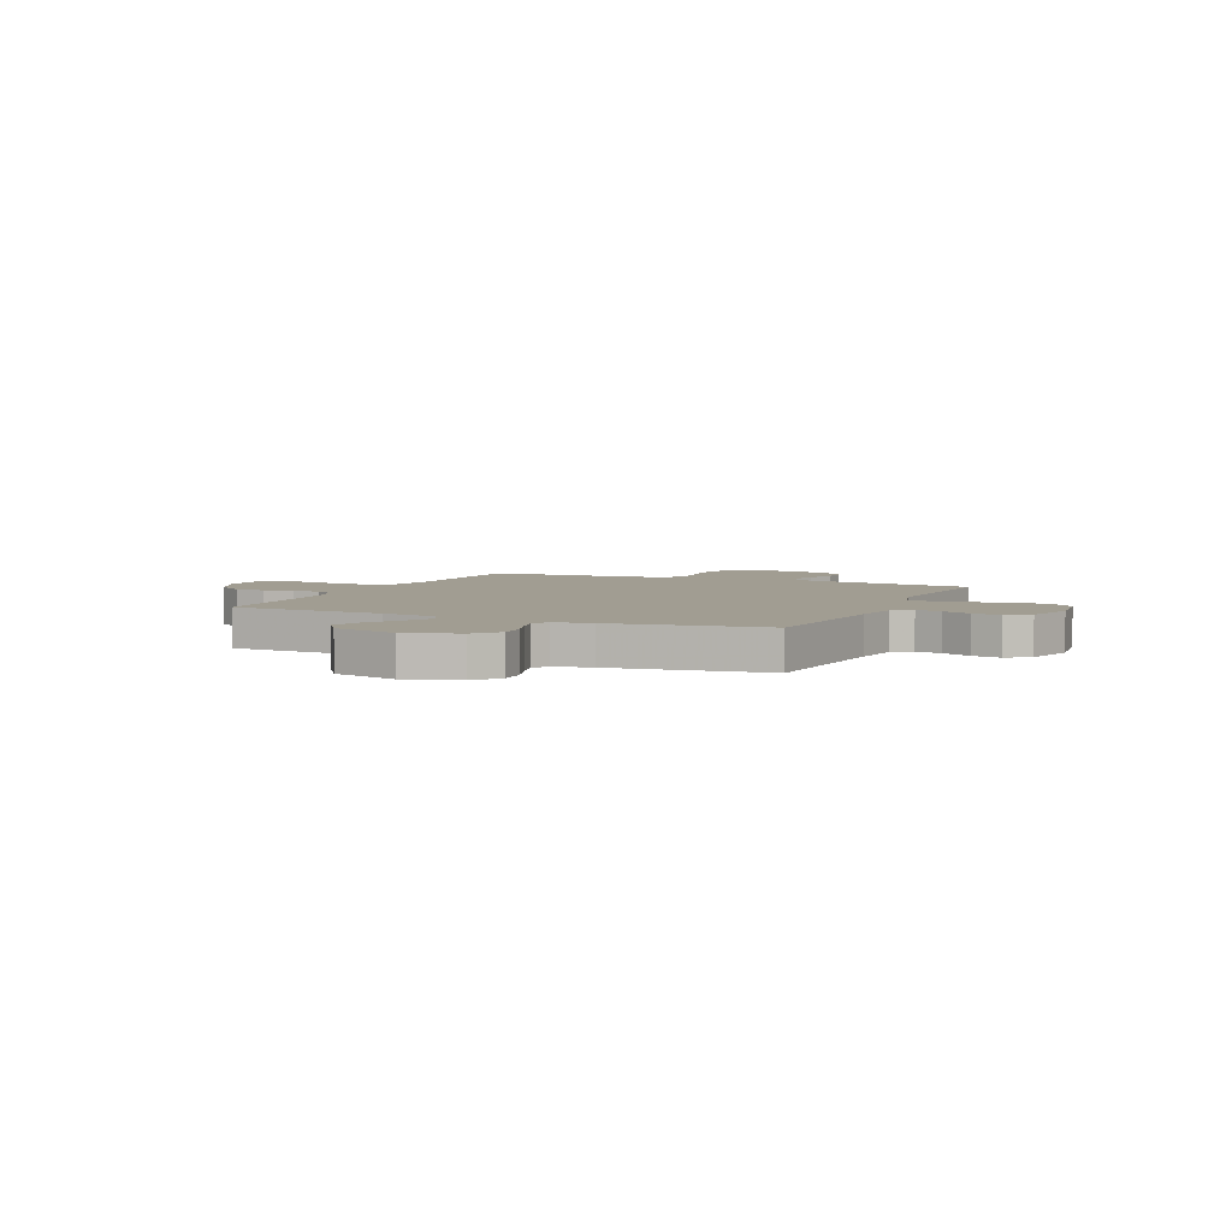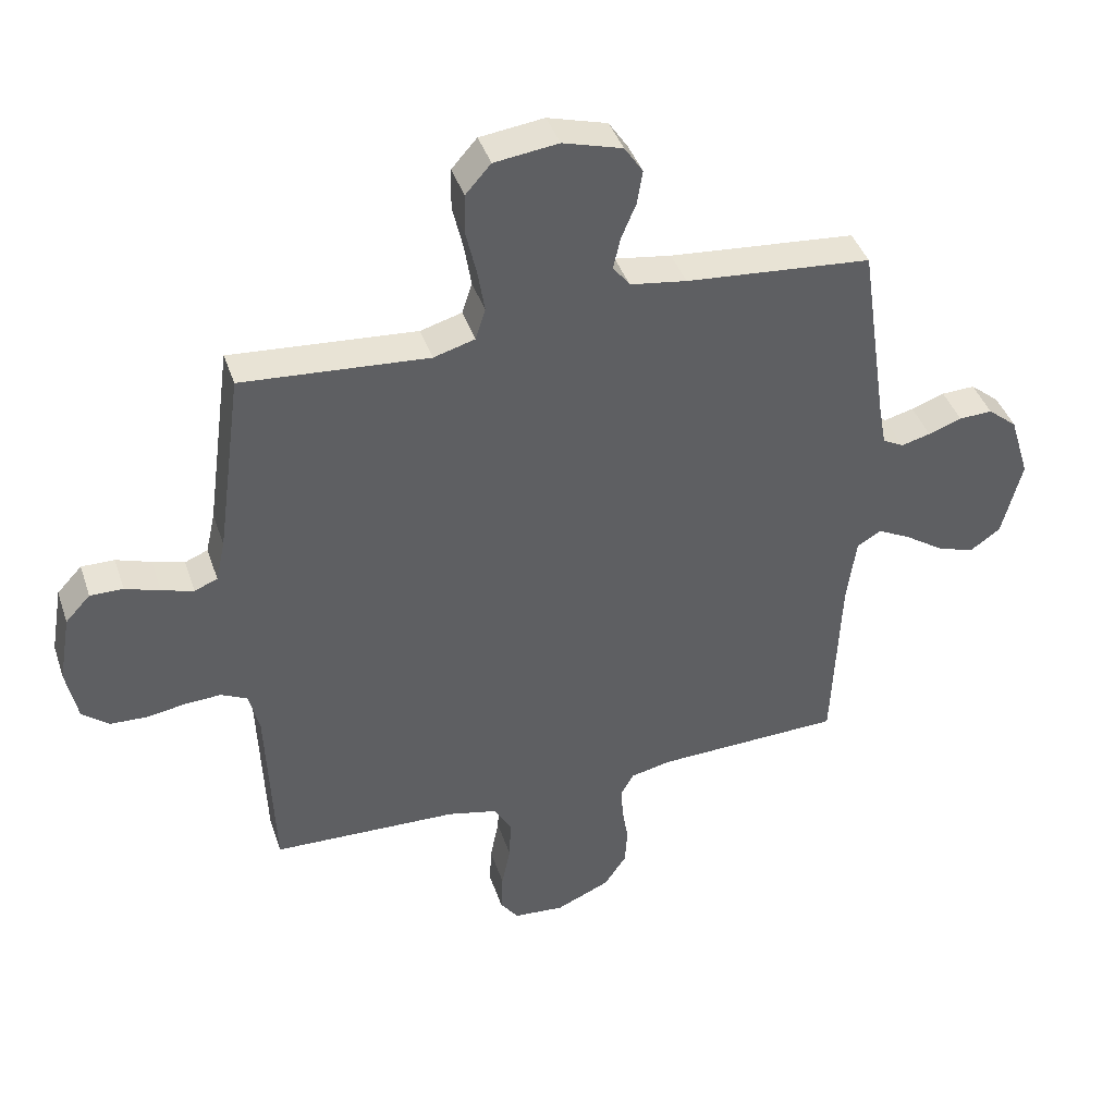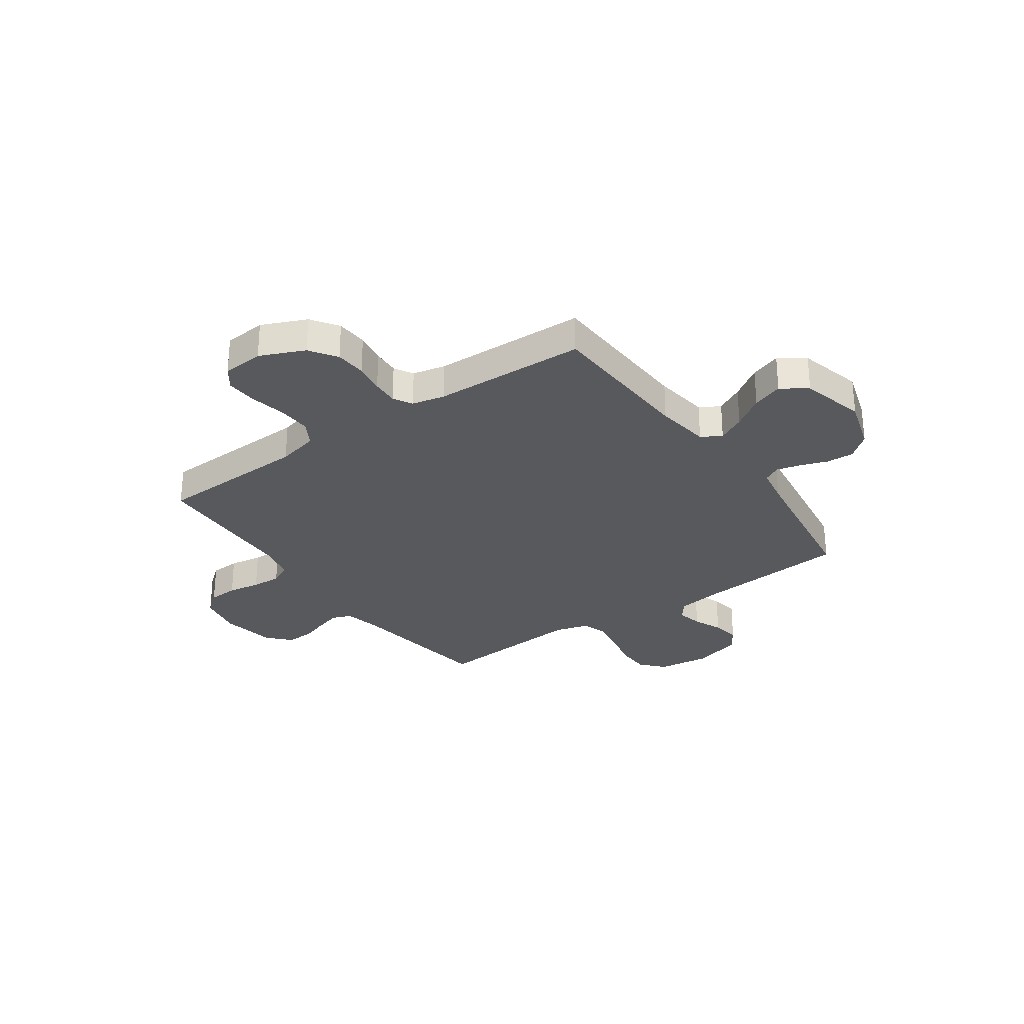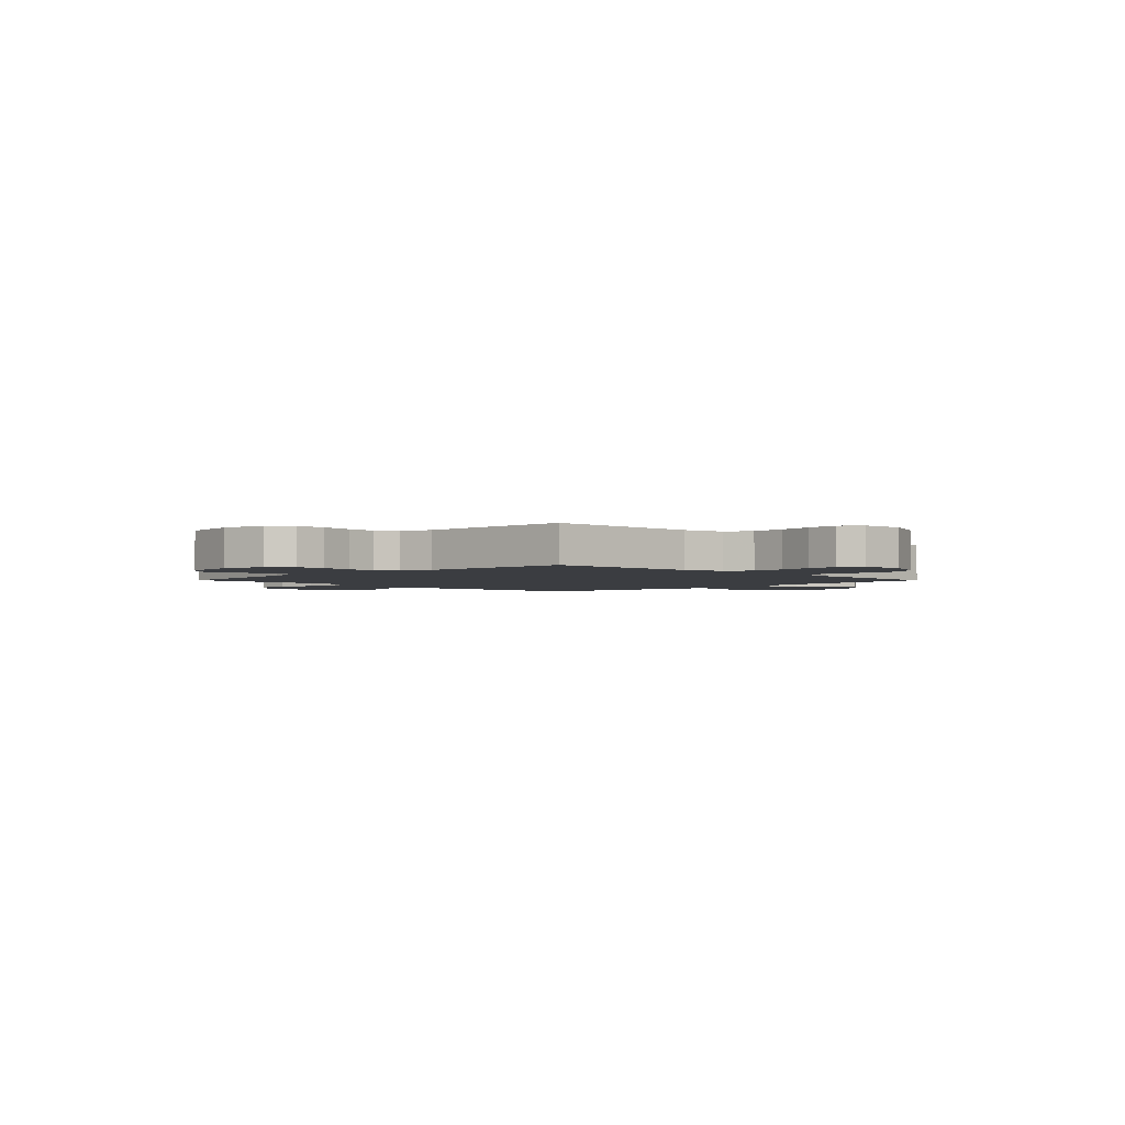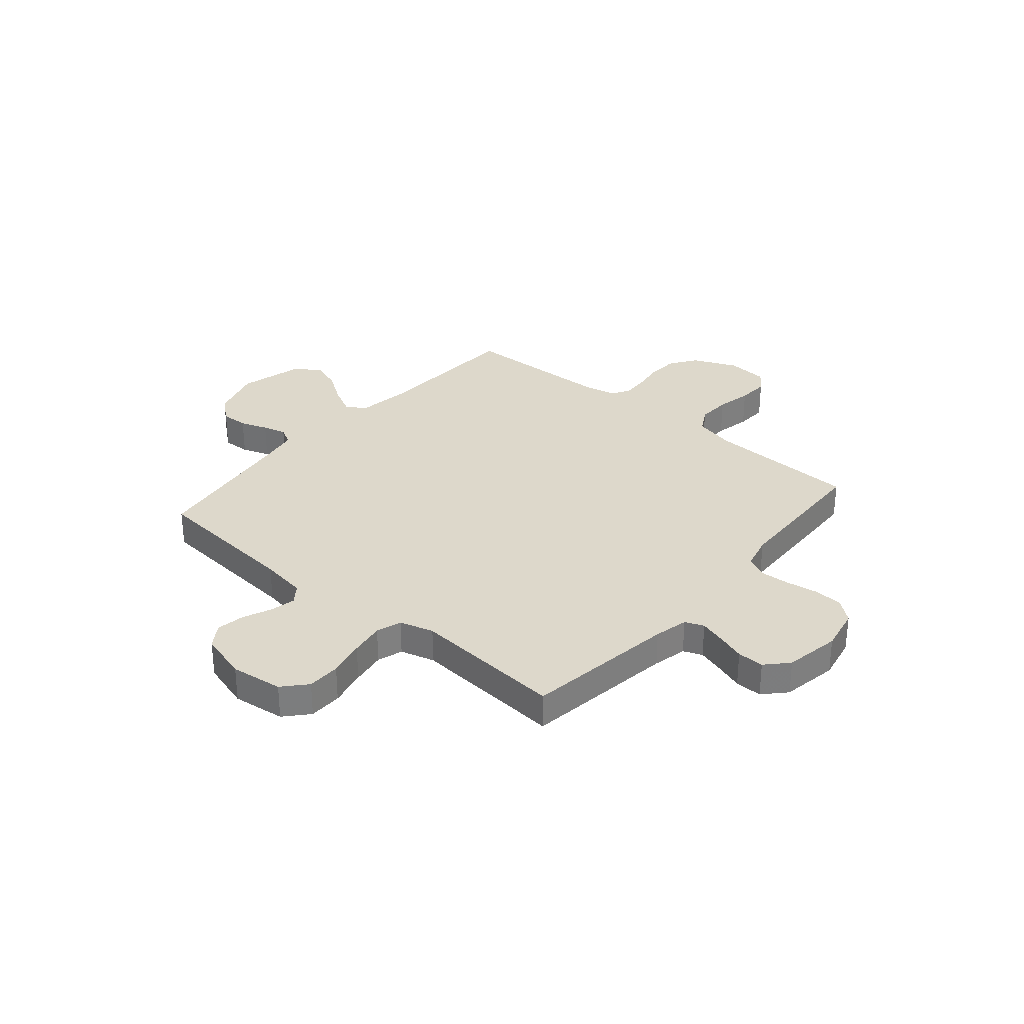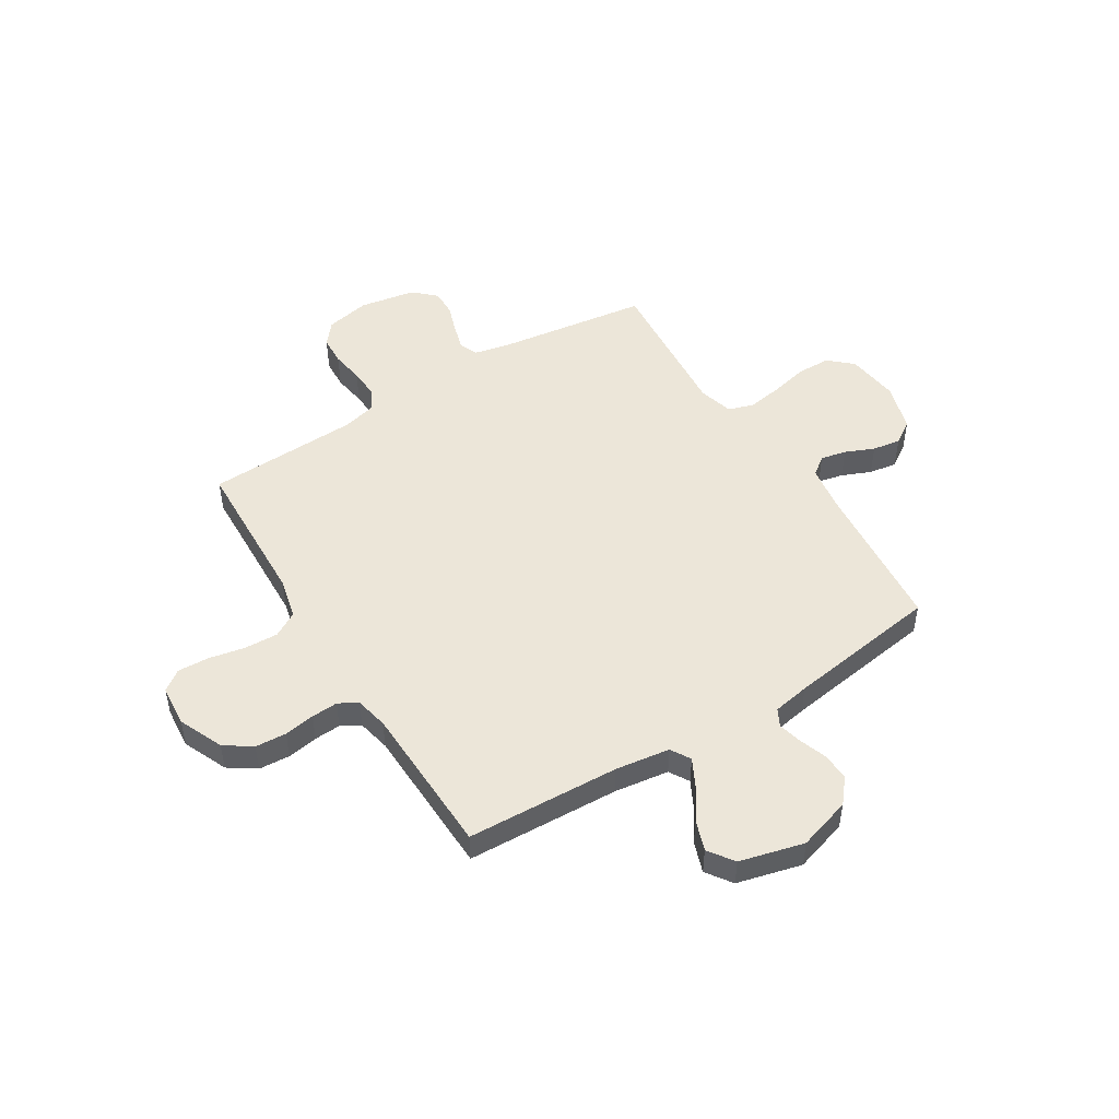
<metadata>
{"format":"obj","ext":"obj","renderer":"f3d","projection":"perspective","resolution":1024,"background":"white","views":[{"elev":4.6,"azim":-65.8,"up":"+Y"},{"elev":41.4,"azim":162.0,"up":"+Z"},{"elev":-29.1,"azim":-144.8,"up":"+Y"},{"elev":-2.5,"azim":134.8,"up":"+Y"},{"elev":31.5,"azim":40.4,"up":"+Y"},{"elev":49.2,"azim":-121.8,"up":"+Y"}]}
</metadata>
<code>
v 0.5 0.07 -0.5
v 0.2 0.07 -0.511
v 0.119 0.07 -0.53
v 0.091 0.07 -0.579
v 0.094 0.07 -0.645
v 0.108 0.07 -0.715
v 0.111 0.07 -0.777
v 0.082 0.07 -0.817
v 0 0.07 -0.824
v -0.087 0.07 -0.786
v -0.123 0.07 -0.733
v -0.127 0.07 -0.672
v -0.117 0.07 -0.612
v -0.114 0.07 -0.56
v -0.135 0.07 -0.523
v -0.2 0.07 -0.509
v -0.5 0.07 -0.5
v -0.513 0.07 -0.2
v -0.528 0.07 -0.093
v -0.567 0.07 -0.07
v -0.621 0.07 -0.098
v -0.683 0.07 -0.14
v -0.743 0.07 -0.161
v -0.793 0.07 -0.126
v -0.825 0.07 0
v -0.793 0.07 0.104
v -0.746 0.07 0.143
v -0.692 0.07 0.141
v -0.638 0.07 0.122
v -0.591 0.07 0.11
v -0.557 0.07 0.128
v -0.544 0.07 0.2
v -0.5 0.07 0.5
v -0.2 0.07 0.527
v -0.109 0.07 0.541
v -0.082 0.07 0.577
v -0.093 0.07 0.627
v -0.117 0.07 0.684
v -0.126 0.07 0.739
v -0.096 0.07 0.784
v 0 0.07 0.812
v 0.103 0.07 0.799
v 0.144 0.07 0.753
v 0.145 0.07 0.687
v 0.128 0.07 0.613
v 0.117 0.07 0.545
v 0.133 0.07 0.495
v 0.2 0.07 0.476
v 0.5 0.07 0.5
v 0.541 0.07 0.2
v 0.556 0.07 0.133
v 0.593 0.07 0.118
v 0.644 0.07 0.133
v 0.7 0.07 0.152
v 0.753 0.07 0.153
v 0.793 0.07 0.11
v 0.812 0.07 0
v 0.794 0.07 -0.087
v 0.751 0.07 -0.122
v 0.693 0.07 -0.125
v 0.629 0.07 -0.115
v 0.571 0.07 -0.112
v 0.529 0.07 -0.133
v 0.512 0.07 -0.2
v 0.5 0 -0.5
v 0.2 0 -0.511
v 0.119 0 -0.53
v 0.091 0 -0.579
v 0.094 0 -0.645
v 0.108 0 -0.715
v 0.111 0 -0.777
v 0.082 0 -0.817
v 0 0 -0.824
v -0.087 0 -0.786
v -0.123 0 -0.733
v -0.127 0 -0.672
v -0.117 0 -0.612
v -0.114 0 -0.56
v -0.135 0 -0.523
v -0.2 0 -0.509
v -0.5 0 -0.5
v -0.513 0 -0.2
v -0.528 0 -0.093
v -0.567 0 -0.07
v -0.621 0 -0.098
v -0.683 0 -0.14
v -0.743 0 -0.161
v -0.793 0 -0.126
v -0.825 0 0
v -0.793 0 0.104
v -0.746 0 0.143
v -0.692 0 0.141
v -0.638 0 0.122
v -0.591 0 0.11
v -0.557 0 0.128
v -0.544 0 0.2
v -0.5 0 0.5
v -0.2 0 0.527
v -0.109 0 0.541
v -0.082 0 0.577
v -0.093 0 0.627
v -0.117 0 0.684
v -0.126 0 0.739
v -0.096 0 0.784
v 0 0 0.812
v 0.103 0 0.799
v 0.144 0 0.753
v 0.145 0 0.687
v 0.128 0 0.613
v 0.117 0 0.545
v 0.133 0 0.495
v 0.2 0 0.476
v 0.5 0 0.5
v 0.541 0 0.2
v 0.556 0 0.133
v 0.593 0 0.118
v 0.644 0 0.133
v 0.7 0 0.152
v 0.753 0 0.153
v 0.793 0 0.11
v 0.812 0 0
v 0.794 0 -0.087
v 0.751 0 -0.122
v 0.693 0 -0.125
v 0.629 0 -0.115
v 0.571 0 -0.112
v 0.529 0 -0.133
v 0.512 0 -0.2
f 59 60 61
f 58 59 61
f 57 58 61
f 56 57 61
f 55 56 61
f 54 55 61
f 53 54 61
f 52 53 61 62
f 51 52 62 63
f 48 49 50
f 51 63 64
f 50 51 64
f 48 50 64
f 47 48 64
f 43 44 45
f 42 43 45
f 41 42 45
f 40 41 45
f 39 40 45
f 38 39 45
f 37 38 45
f 36 37 45 46
f 35 36 46 47
f 32 33 34
f 64 1 2
f 47 64 2
f 35 47 2
f 34 35 2
f 32 34 2
f 31 32 2
f 27 28 29
f 26 27 29
f 25 26 29
f 24 25 29
f 23 24 29
f 22 23 29
f 21 22 29
f 20 21 29 30
f 16 17 18
f 15 16 18 19
f 11 12 13
f 10 11 13
f 9 10 13
f 8 9 13
f 7 8 13
f 6 7 13
f 5 6 13
f 4 5 13 14
f 3 4 14 15
f 30 31 2
f 20 30 2
f 19 20 2
f 2 3 15 19
f 125 124 123
f 125 123 122
f 125 122 121
f 125 121 120
f 125 120 119
f 125 119 118
f 125 118 117
f 126 125 117 116
f 127 126 116 115
f 114 113 112
f 128 127 115
f 128 115 114
f 128 114 112
f 128 112 111
f 109 108 107
f 109 107 106
f 109 106 105
f 109 105 104
f 109 104 103
f 109 103 102
f 109 102 101
f 110 109 101 100
f 111 110 100 99
f 98 97 96
f 66 65 128
f 66 128 111
f 66 111 99
f 66 99 98
f 66 98 96
f 66 96 95
f 93 92 91
f 93 91 90
f 93 90 89
f 93 89 88
f 93 88 87
f 93 87 86
f 93 86 85
f 94 93 85 84
f 82 81 80
f 83 82 80 79
f 77 76 75
f 77 75 74
f 77 74 73
f 77 73 72
f 77 72 71
f 77 71 70
f 77 70 69
f 78 77 69 68
f 79 78 68 67
f 66 95 94
f 66 94 84
f 66 84 83
f 83 79 67 66
f 1 65 66 2
f 2 66 67 3
f 3 67 68 4
f 4 68 69 5
f 5 69 70 6
f 6 70 71 7
f 7 71 72 8
f 8 72 73 9
f 9 73 74 10
f 10 74 75 11
f 11 75 76 12
f 12 76 77 13
f 13 77 78 14
f 14 78 79 15
f 15 79 80 16
f 16 80 81 17
f 17 81 82 18
f 18 82 83 19
f 19 83 84 20
f 20 84 85 21
f 21 85 86 22
f 22 86 87 23
f 23 87 88 24
f 24 88 89 25
f 25 89 90 26
f 26 90 91 27
f 27 91 92 28
f 28 92 93 29
f 29 93 94 30
f 30 94 95 31
f 31 95 96 32
f 32 96 97 33
f 33 97 98 34
f 34 98 99 35
f 35 99 100 36
f 36 100 101 37
f 37 101 102 38
f 38 102 103 39
f 39 103 104 40
f 40 104 105 41
f 41 105 106 42
f 42 106 107 43
f 43 107 108 44
f 44 108 109 45
f 45 109 110 46
f 46 110 111 47
f 47 111 112 48
f 48 112 113 49
f 49 113 114 50
f 50 114 115 51
f 51 115 116 52
f 52 116 117 53
f 53 117 118 54
f 54 118 119 55
f 55 119 120 56
f 56 120 121 57
f 57 121 122 58
f 58 122 123 59
f 59 123 124 60
f 60 124 125 61
f 61 125 126 62
f 62 126 127 63
f 63 127 128 64
f 64 128 65 1

</code>
